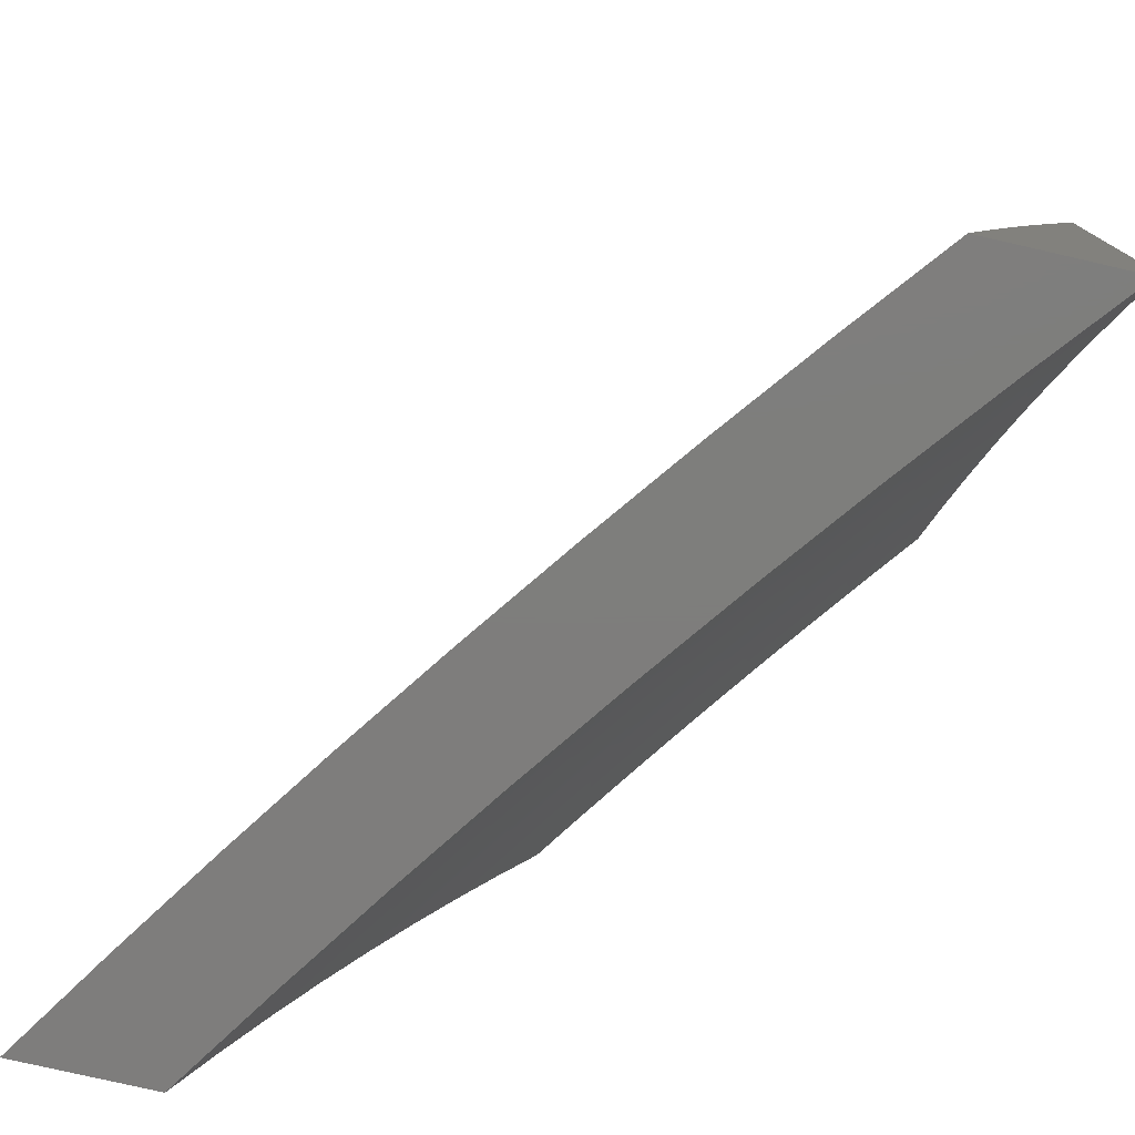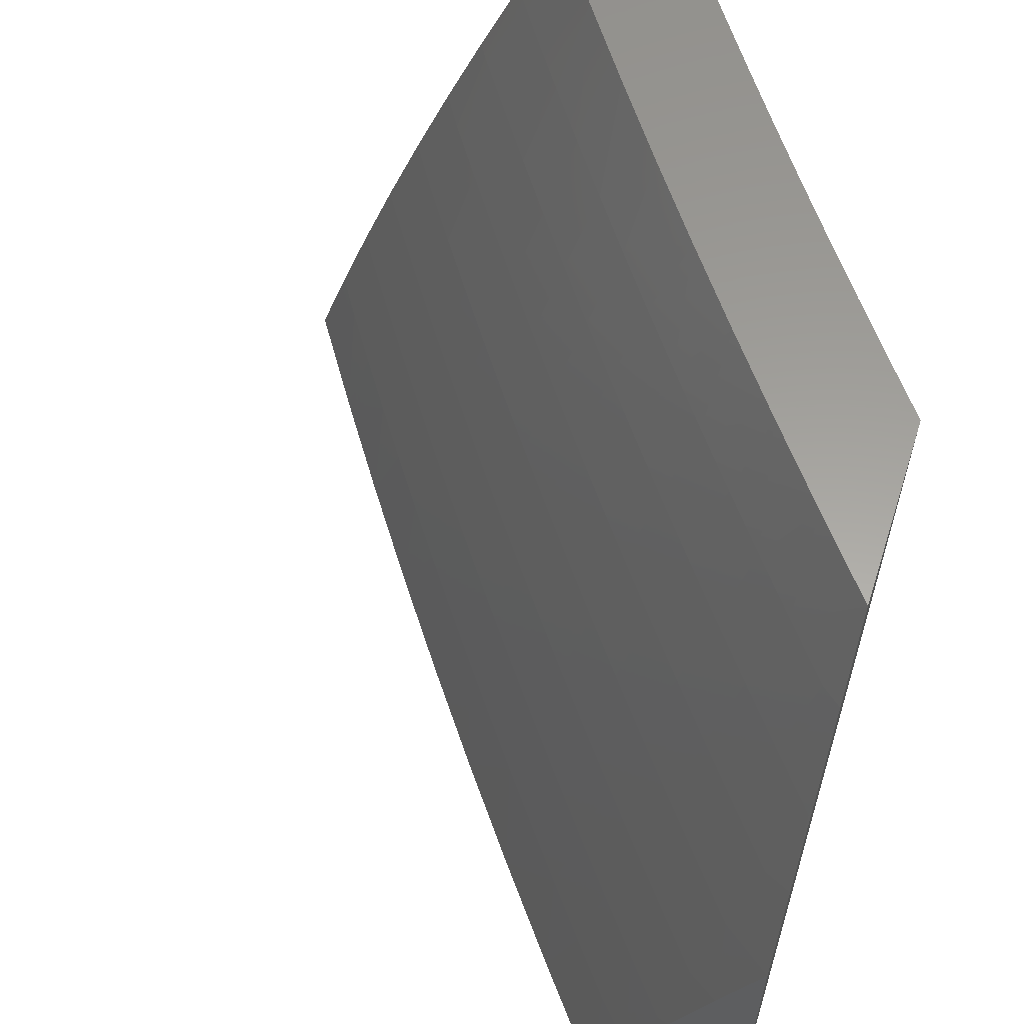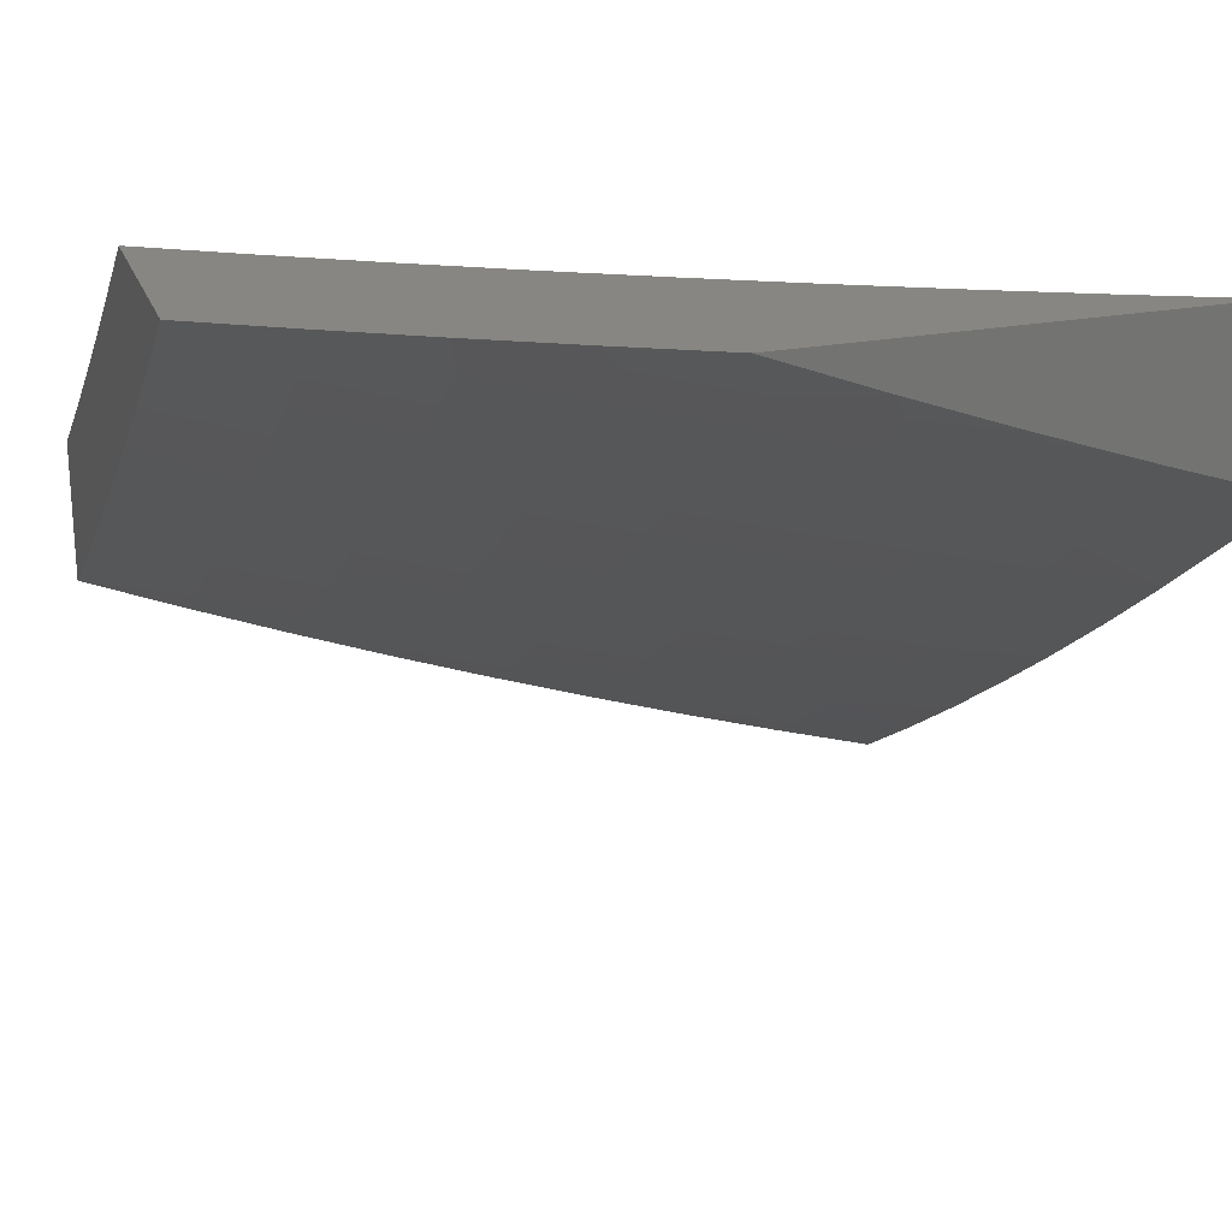
<metadata>
{"format":"stl","ext":"stl","renderer":"f3d","projection":"perspective","resolution":1024,"background":"white","views":[{"elev":-77.5,"azim":77.1,"up":"+Z"},{"elev":60.8,"azim":107.7,"up":"+Z"},{"elev":23.9,"azim":72.6,"up":"+Y"}]}
</metadata>
<code>
# stl→obj: 318 verts, 632 faces
v 6 -8.881 3.127
v 6 -8.921 3
v 6.053 -8.848 3.125
v 6.129 -8.836 3
v 6.124 -8.801 3.125
v 6.194 -8.754 3.125
v 6.174 -8.726 3.25
v 6.244 -8.678 3.25
v 6.224 -8.649 3.376
v 6.293 -8.601 3.376
v 6.271 -8.571 3.501
v 6.34 -8.523 3.501
v 6.317 -8.492 3.626
v 6.385 -8.443 3.626
v 6.361 -8.412 3.751
v 6.429 -8.362 3.751
v 6.403 -8.33 3.875
v 6.47 -8.28 3.875
v 6.387 -8.289 4
v 6.481 -8.218 4
v 6.537 -8.23 3.875
v 6.575 -8.146 4
v 6.603 -8.179 3.875
v 6.669 -8.128 3.875
v 6.629 -8.211 3.751
v 6.695 -8.16 3.751
v 6.654 -8.242 3.626
v 6.72 -8.191 3.626
v 6.678 -8.272 3.501
v 6.745 -8.22 3.501
v 6.701 -8.301 3.376
v 6.768 -8.249 3.376
v 6.724 -8.329 3.25
v 6.791 -8.276 3.25
v 6.745 -8.355 3.125
v 6.812 -8.303 3.125
v 6.758 -8.387 3
v 6.88 -8.291 3
v 6.258 -8.75 3
v 6.264 -8.706 3.125
v 6.314 -8.63 3.25
v 6.362 -8.553 3.376
v 6.408 -8.474 3.501
v 6.453 -8.394 3.626
v 6.496 -8.312 3.751
v 6.334 -8.657 3.125
v 6.385 -8.662 3
v 6.403 -8.608 3.125
v 6.51 -8.572 3
v 6.473 -8.559 3.125
v 6.541 -8.509 3.125
v 6.521 -8.482 3.25
v 6.589 -8.431 3.25
v 6.567 -8.403 3.376
v 6.634 -8.352 3.376
v 6.611 -8.323 3.501
v 6.635 -8.48 3
v 6.61 -8.458 3.125
v 6.656 -8.38 3.25
v 6.678 -8.407 3.125
v 7 -8.194 3
v 6.946 -8.197 3.125
v 6.879 -8.25 3.125
v 6.857 -8.224 3.25
v 6.835 -8.197 3.376
v 6.811 -8.168 3.501
v 6.786 -8.139 3.626
v 6.761 -8.108 3.751
v 6.734 -8.076 3.875
v 6.668 -8.074 4
v 7 -8.149 3.135
v 6.924 -8.171 3.25
v 6.989 -8.117 3.25
v 7 -8.101 3.269
v 6.966 -8.09 3.376
v 7 -8.052 3.403
v 6.942 -8.062 3.501
v 7 -8 3.536
v 6.917 -8.033 3.626
v 6.943 -8 3.653
v 6.891 -8.002 3.751
v 6.884 -8 3.77
v 6.826 -8.055 3.751
v 6.823 -8 3.885
v 6.799 -8.024 3.875
v 6.761 -8 4
v 6.336 -8.379 3.875
v 6.291 -8.358 4
v 6.269 -8.427 3.875
v 6.195 -8.427 4
v 6.201 -8.475 3.875
v 6.098 -8.494 4
v 6.132 -8.522 3.875
v 6.064 -8.569 3.875
v 6.087 -8.603 3.751
v 6 -8.611 3.877
v 6.018 -8.649 3.751
v 6 -8.66 3.754
v 6.041 -8.682 3.626
v 6 -8.708 3.629
v 6.063 -8.714 3.501
v 6 -8.754 3.505
v 6.084 -8.744 3.376
v 6.014 -8.79 3.376
v 6.034 -8.82 3.25
v 6 -8.841 3.253
v 6 -8.561 4
v 6 -8.798 3.379
v 6.104 -8.773 3.25
v 6.154 -8.697 3.376
v 6.133 -8.667 3.501
v 6.202 -8.619 3.501
v 6.18 -8.588 3.626
v 6.248 -8.54 3.626
v 6.225 -8.508 3.751
v 6.293 -8.46 3.751
v 6.11 -8.635 3.626
v 6.156 -8.556 3.751
v 6.383 -8.581 3.25
v 6.431 -8.503 3.376
v 6.476 -8.424 3.501
v 6.52 -8.344 3.626
v 6.563 -8.262 3.751
v 6.452 -8.532 3.25
v 6.499 -8.454 3.376
v 6.544 -8.374 3.501
v 6.587 -8.293 3.626
v 6.901 -8.143 3.376
v 6.877 -8.115 3.501
v 6.852 -8.086 3.626
v 7 -8 3.041
v 7 -8.014 3
v 6.88 -8.102 3.031
v 6.88 -8.113 3
v 6.758 -8.2 3.031
v 6.758 -8.21 3
v 6.634 -8.296 3.031
v 6.635 -8.305 3
v 6.509 -8.39 3.031
v 6.511 -8.399 3
v 6.382 -8.482 3.031
v 6.385 -8.49 3
v 6.253 -8.574 3.031
v 6.258 -8.58 3
v 6.125 -8.662 3.031
v 6.13 -8.668 3
v 6 -8.755 3
v 6 -8.715 3.127
v 6.12 -8.655 3.063
v 6.248 -8.567 3.063
v 6.377 -8.476 3.063
v 6.504 -8.384 3.063
v 6.629 -8.289 3.063
v 6.753 -8.193 3.063
v 6.875 -8.095 3.063
v 6.87 -8.089 3.094
v 6.948 -8 3.164
v 6.864 -8.083 3.125
v 6.859 -8.076 3.157
v 6.737 -8.174 3.157
v 6.731 -8.167 3.188
v 6.608 -8.263 3.188
v 6.602 -8.256 3.219
v 6.478 -8.35 3.219
v 6.472 -8.343 3.251
v 6.346 -8.435 3.251
v 6.341 -8.428 3.282
v 6.213 -8.518 3.282
v 6.208 -8.511 3.313
v 6.081 -8.599 3.313
v 6.075 -8.591 3.344
v 6 -8.63 3.38
v 6.07 -8.584 3.376
v 6.065 -8.576 3.407
v 6.197 -8.496 3.376
v 6.192 -8.489 3.407
v 6.325 -8.406 3.376
v 6.319 -8.399 3.407
v 6.45 -8.315 3.376
v 6.445 -8.307 3.407
v 6.574 -8.221 3.376
v 6.569 -8.214 3.407
v 6.697 -8.126 3.376
v 6.691 -8.119 3.407
v 6.819 -8.029 3.376
v 6.813 -8.022 3.407
v 6.839 -8 3.408
v 6.807 -8.015 3.438
v 6.801 -8.007 3.47
v 6.679 -8.104 3.47
v 6.673 -8.097 3.501
v 6.551 -8.192 3.501
v 6.545 -8.185 3.532
v 6.421 -8.278 3.532
v 6.415 -8.27 3.563
v 6.291 -8.361 3.563
v 6.279 -8.345 3.626
v 6.153 -8.435 3.626
v 6.141 -8.418 3.688
v 6.015 -8.505 3.688
v 6.003 -8.489 3.751
v 6 -8.489 3.754
v 6 -8.439 3.877
v 6 -8.673 3.254
v 6.101 -8.627 3.188
v 6.106 -8.635 3.157
v 6.111 -8.641 3.125
v 6.239 -8.554 3.125
v 6.244 -8.56 3.094
v 6.372 -8.469 3.094
v 6.086 -8.606 3.282
v 6.091 -8.613 3.251
v 6.219 -8.526 3.251
v 6.224 -8.533 3.219
v 6.352 -8.442 3.219
v 6.357 -8.449 3.188
v 6.483 -8.357 3.188
v 6.488 -8.364 3.157
v 6.613 -8.27 3.157
v 6.618 -8.276 3.125
v 6.742 -8.18 3.125
v 6.747 -8.187 3.094
v 6.06 -8.569 3.438
v 6 -8.585 3.505
v 6.054 -8.561 3.47
v 6.049 -8.553 3.501
v 6.181 -8.474 3.47
v 6.176 -8.466 3.501
v 6.308 -8.384 3.47
v 6.302 -8.376 3.501
v 6.433 -8.293 3.47
v 6.427 -8.285 3.501
v 6.557 -8.199 3.47
v 6 -8.538 3.63
v 6.038 -8.538 3.563
v 6.043 -8.545 3.532
v 6.026 -8.521 3.626
v 6.164 -8.451 3.563
v 6.17 -8.458 3.532
v 6.297 -8.369 3.532
v 6 -8.388 4
v 6.092 -8.351 3.938
v 6.105 -8.368 3.875
v 6.117 -8.385 3.813
v 6.242 -8.297 3.813
v 6.255 -8.313 3.751
v 6.379 -8.223 3.751
v 6.391 -8.239 3.688
v 6.514 -8.146 3.688
v 6.527 -8.162 3.626
v 6.649 -8.067 3.626
v 6.661 -8.082 3.563
v 6.781 -8 3.528
v 6.667 -8.09 3.532
v 6.068 -8.341 4
v 6.135 -8.294 4
v 6.217 -8.263 3.938
v 6.202 -8.246 4
v 6.268 -8.198 4
v 6.34 -8.173 3.938
v 6.335 -8.149 4
v 6.4 -8.1 4
v 6.462 -8.081 3.938
v 6.466 -8.05 4
v 6.531 -8 4
v 6.596 -8 3.884
v 6.475 -8.097 3.875
v 6.353 -8.19 3.875
v 6.23 -8.28 3.875
v 6.596 -8.004 3.875
v 6.66 -8 3.766
v 6.61 -8.02 3.813
v 6.623 -8.036 3.751
v 6.489 -8.114 3.813
v 6.501 -8.13 3.751
v 6.366 -8.206 3.813
v 6.636 -8.052 3.688
v 6.722 -8 3.648
v 6.895 -8 3.286
v 6.825 -8.036 3.344
v 6.703 -8.133 3.344
v 6.58 -8.228 3.344
v 6.456 -8.322 3.344
v 6.33 -8.414 3.344
v 6.203 -8.504 3.344
v 6.848 -8.063 3.219
v 6.842 -8.056 3.251
v 6.836 -8.049 3.282
v 6.714 -8.147 3.282
v 6.709 -8.14 3.313
v 6.586 -8.235 3.313
v 6.853 -8.07 3.188
v 6.726 -8.161 3.219
v 6.72 -8.154 3.251
v 6.597 -8.249 3.251
v 6.831 -8.043 3.313
v 6.685 -8.112 3.438
v 6.563 -8.207 3.438
v 6.439 -8.3 3.438
v 6.314 -8.391 3.438
v 6.187 -8.481 3.438
v 6.624 -8.283 3.094
v 6.499 -8.377 3.094
v 6.591 -8.242 3.282
v 6.461 -8.329 3.313
v 6.539 -8.177 3.563
v 6.493 -8.37 3.125
v 6.362 -8.456 3.157
v 6.229 -8.54 3.188
v 6.096 -8.62 3.219
v 6.467 -8.336 3.282
v 6.403 -8.254 3.626
v 6.267 -8.329 3.688
v 6.129 -8.402 3.751
v 6.367 -8.463 3.125
v 6.336 -8.421 3.313
v 6.234 -8.547 3.157
v 6.115 -8.648 3.094
f 1 2 3
f 3 2 4
f 3 4 5
f 5 4 6
f 5 6 7
f 7 6 8
f 7 8 9
f 9 8 10
f 9 10 11
f 11 10 12
f 11 12 13
f 13 12 14
f 13 14 15
f 15 14 16
f 15 16 17
f 17 16 18
f 17 18 19
f 19 18 20
f 20 18 21
f 20 21 22
f 22 21 23
f 22 23 24
f 24 23 25
f 24 25 26
f 26 25 27
f 26 27 28
f 28 27 29
f 28 29 30
f 30 29 31
f 30 31 32
f 32 31 33
f 32 33 34
f 34 33 35
f 34 35 36
f 36 35 37
f 36 37 38
f 4 39 6
f 6 39 40
f 6 40 8
f 8 40 41
f 8 41 10
f 10 41 42
f 10 42 12
f 12 42 43
f 12 43 14
f 14 43 44
f 14 44 16
f 16 44 45
f 16 45 18
f 18 45 21
f 40 39 46
f 46 39 47
f 46 47 48
f 48 47 49
f 48 49 50
f 50 49 51
f 50 51 52
f 52 51 53
f 52 53 54
f 54 53 55
f 54 55 56
f 56 55 29
f 56 29 27
f 49 57 51
f 51 57 58
f 51 58 53
f 53 58 59
f 53 59 55
f 55 59 31
f 55 31 29
f 58 57 60
f 60 57 37
f 60 37 35
f 61 62 38
f 38 62 63
f 38 63 36
f 36 63 64
f 36 64 34
f 34 64 65
f 34 65 32
f 32 65 66
f 32 66 30
f 30 66 67
f 30 67 28
f 28 67 68
f 28 68 26
f 26 68 69
f 26 69 24
f 24 69 70
f 24 70 22
f 61 71 62
f 62 71 72
f 62 72 63
f 63 72 64
f 72 71 73
f 73 71 74
f 73 74 75
f 75 74 76
f 75 76 77
f 77 76 78
f 77 78 79
f 79 78 80
f 79 80 81
f 81 80 82
f 81 82 83
f 83 82 84
f 83 84 85
f 85 84 86
f 85 86 69
f 69 86 70
f 17 19 87
f 87 19 88
f 87 88 89
f 89 88 90
f 89 90 91
f 91 90 92
f 91 92 93
f 93 92 94
f 93 94 95
f 95 94 96
f 95 96 97
f 97 96 98
f 97 98 99
f 99 98 100
f 99 100 101
f 101 100 102
f 101 102 103
f 103 102 104
f 103 104 105
f 105 104 106
f 105 106 3
f 3 106 1
f 92 107 94
f 94 107 96
f 102 108 104
f 104 108 106
f 105 3 109
f 109 3 5
f 109 5 7
f 105 109 103
f 103 109 110
f 103 110 111
f 111 110 112
f 111 112 113
f 113 112 114
f 113 114 115
f 115 114 116
f 115 116 89
f 89 116 87
f 110 109 7
f 103 111 101
f 101 111 117
f 101 117 99
f 99 117 95
f 99 95 97
f 110 7 9
f 110 9 112
f 112 9 11
f 112 11 114
f 114 11 13
f 114 13 116
f 116 13 15
f 116 15 87
f 87 15 17
f 117 111 113
f 95 117 118
f 118 117 113
f 118 113 115
f 91 93 118
f 118 93 95
f 91 118 115
f 48 119 46
f 46 119 41
f 46 41 40
f 41 119 42
f 42 119 120
f 42 120 43
f 43 120 121
f 43 121 44
f 44 121 122
f 44 122 45
f 45 122 123
f 45 123 21
f 21 123 23
f 119 48 124
f 124 48 50
f 124 50 52
f 91 115 89
f 52 125 124
f 124 125 120
f 124 120 119
f 120 125 121
f 121 125 126
f 121 126 122
f 122 126 127
f 122 127 123
f 123 127 25
f 123 25 23
f 126 125 54
f 54 125 52
f 58 60 59
f 59 60 33
f 59 33 31
f 35 33 60
f 126 54 56
f 126 56 127
f 127 56 27
f 127 27 25
f 65 64 128
f 128 64 72
f 128 72 75
f 75 72 73
f 66 65 129
f 129 65 128
f 129 128 77
f 77 128 75
f 67 66 130
f 130 66 129
f 130 129 79
f 79 129 77
f 85 69 68
f 68 67 83
f 83 67 130
f 83 130 81
f 81 130 79
f 83 85 68
f 131 132 133
f 133 132 134
f 133 134 135
f 135 134 136
f 135 136 137
f 137 136 138
f 137 138 139
f 139 138 140
f 139 140 141
f 141 140 142
f 141 142 143
f 143 142 144
f 143 144 145
f 145 144 146
f 145 146 147
f 147 148 145
f 145 148 149
f 145 149 143
f 143 149 150
f 143 150 141
f 141 150 151
f 141 151 139
f 139 151 152
f 139 152 137
f 137 152 153
f 137 153 135
f 135 153 154
f 135 154 133
f 133 154 155
f 133 155 131
f 131 155 156
f 131 156 157
f 157 156 158
f 157 158 159
f 159 158 160
f 159 160 161
f 161 160 162
f 161 162 163
f 163 162 164
f 163 164 165
f 165 164 166
f 165 166 167
f 167 166 168
f 167 168 169
f 169 168 170
f 169 170 171
f 171 170 172
f 171 172 173
f 173 172 174
f 173 174 175
f 175 174 176
f 175 176 177
f 177 176 178
f 177 178 179
f 179 178 180
f 179 180 181
f 181 180 182
f 181 182 183
f 183 182 184
f 183 184 185
f 185 184 186
f 185 186 187
f 187 186 188
f 187 188 189
f 189 188 190
f 189 190 191
f 191 190 192
f 191 192 193
f 193 192 194
f 193 194 195
f 195 194 196
f 195 196 197
f 197 196 198
f 197 198 199
f 199 198 200
f 199 200 201
f 201 200 202
f 201 202 203
f 204 205 148
f 148 205 206
f 148 206 207
f 207 206 208
f 207 208 209
f 209 208 210
f 209 210 151
f 151 210 152
f 172 170 204
f 204 170 211
f 204 211 212
f 212 211 213
f 212 213 214
f 214 213 215
f 214 215 216
f 216 215 217
f 216 217 218
f 218 217 219
f 218 219 220
f 220 219 221
f 220 221 222
f 222 221 156
f 222 156 155
f 174 172 223
f 223 172 224
f 223 224 225
f 225 224 226
f 225 226 227
f 227 226 228
f 227 228 229
f 229 228 230
f 229 230 231
f 231 230 232
f 231 232 233
f 233 232 192
f 233 192 190
f 234 235 224
f 224 235 236
f 224 236 226
f 226 236 228
f 202 200 234
f 234 200 237
f 234 237 235
f 235 237 238
f 235 238 239
f 239 238 240
f 239 240 230
f 230 240 232
f 241 242 203
f 203 242 243
f 203 243 244
f 244 243 245
f 244 245 246
f 246 245 247
f 246 247 248
f 248 247 249
f 248 249 250
f 250 249 251
f 250 251 252
f 252 251 253
f 252 253 254
f 254 253 191
f 254 191 193
f 241 255 242
f 242 255 256
f 242 256 257
f 257 256 258
f 257 258 259
f 257 259 260
f 260 259 261
f 260 261 262
f 260 262 263
f 263 262 264
f 263 264 265
f 265 266 263
f 263 266 267
f 263 267 260
f 260 267 268
f 260 268 257
f 257 268 269
f 257 269 242
f 242 269 243
f 267 266 270
f 270 266 271
f 270 271 272
f 272 271 273
f 272 273 274
f 274 273 275
f 274 275 276
f 276 275 247
f 276 247 245
f 273 271 277
f 277 271 278
f 277 278 251
f 251 278 253
f 191 253 189
f 189 253 187
f 187 279 185
f 185 279 280
f 185 280 183
f 183 280 281
f 183 281 181
f 181 281 282
f 181 282 179
f 179 282 283
f 179 283 177
f 177 283 284
f 177 284 175
f 175 284 285
f 175 285 173
f 173 285 171
f 157 286 279
f 279 286 287
f 279 287 288
f 288 287 289
f 288 289 290
f 290 289 291
f 290 291 282
f 282 291 283
f 222 155 154
f 160 158 221
f 221 158 156
f 286 157 292
f 292 157 159
f 292 159 161
f 286 292 293
f 293 292 161
f 293 161 163
f 287 286 294
f 294 286 293
f 294 293 295
f 295 293 163
f 295 163 165
f 280 279 296
f 296 279 288
f 296 288 290
f 281 280 296
f 281 296 290
f 188 186 297
f 297 186 184
f 297 184 298
f 298 184 182
f 298 182 299
f 299 182 180
f 299 180 300
f 300 180 178
f 300 178 301
f 301 178 176
f 301 176 223
f 223 176 174
f 222 154 302
f 302 154 153
f 302 153 303
f 303 153 152
f 303 152 210
f 162 160 219
f 219 160 221
f 287 294 289
f 289 294 304
f 289 304 291
f 291 304 305
f 291 305 283
f 283 305 284
f 304 294 295
f 282 281 290
f 233 190 297
f 297 190 188
f 233 297 298
f 252 254 306
f 306 254 193
f 306 193 195
f 275 273 277
f 275 277 249
f 249 277 251
f 267 270 272
f 267 272 274
f 222 302 220
f 220 302 307
f 220 307 218
f 218 307 308
f 218 308 216
f 216 308 309
f 216 309 214
f 214 309 310
f 214 310 212
f 212 310 204
f 307 302 303
f 164 162 217
f 217 162 219
f 304 295 311
f 311 295 165
f 311 165 167
f 231 233 298
f 231 298 299
f 194 192 232
f 252 306 250
f 250 306 312
f 250 312 248
f 248 312 313
f 248 313 246
f 246 313 314
f 246 314 244
f 244 314 201
f 244 201 203
f 312 306 195
f 247 275 249
f 268 267 274
f 268 274 276
f 307 303 315
f 315 303 210
f 315 210 208
f 166 164 215
f 215 164 217
f 304 311 305
f 305 311 316
f 305 316 284
f 284 316 285
f 316 311 167
f 229 231 299
f 229 299 300
f 196 194 240
f 240 194 232
f 313 312 197
f 197 312 195
f 269 268 276
f 269 276 245
f 209 151 150
f 307 315 308
f 308 315 317
f 308 317 309
f 309 317 205
f 309 205 310
f 310 205 204
f 317 315 208
f 168 166 213
f 213 166 215
f 285 316 169
f 169 316 167
f 227 229 300
f 227 300 301
f 239 230 228
f 198 196 238
f 238 196 240
f 314 313 199
f 199 313 197
f 243 269 245
f 209 150 318
f 318 150 149
f 318 149 148
f 205 317 206
f 206 317 208
f 170 168 211
f 211 168 213
f 171 285 169
f 225 227 301
f 225 301 223
f 235 239 236
f 236 239 228
f 200 198 237
f 237 198 238
f 201 314 199
f 148 207 318
f 318 207 209
f 84 271 86
f 86 271 266
f 86 266 265
f 271 84 278
f 278 84 82
f 278 82 253
f 253 82 80
f 253 80 187
f 187 80 78
f 187 78 279
f 279 78 157
f 157 78 131
f 78 76 131
f 131 76 74
f 131 74 132
f 132 74 71
f 132 71 61
f 132 61 134
f 134 61 38
f 134 38 136
f 136 38 37
f 136 37 138
f 138 37 57
f 138 57 140
f 140 57 49
f 140 49 142
f 142 49 47
f 142 47 144
f 144 47 39
f 144 39 146
f 146 39 4
f 146 4 147
f 147 4 2
f 107 92 241
f 241 92 90
f 241 90 255
f 255 90 256
f 256 90 88
f 256 88 258
f 258 88 19
f 258 19 259
f 259 19 261
f 261 19 20
f 261 20 262
f 262 20 22
f 262 22 264
f 264 22 265
f 265 22 70
f 265 70 86
f 2 1 147
f 147 1 106
f 147 106 148
f 148 106 108
f 148 108 204
f 204 108 102
f 204 102 172
f 172 102 100
f 172 100 224
f 224 100 98
f 224 98 234
f 234 98 96
f 234 96 202
f 202 96 107
f 202 107 203
f 203 107 241

</code>
